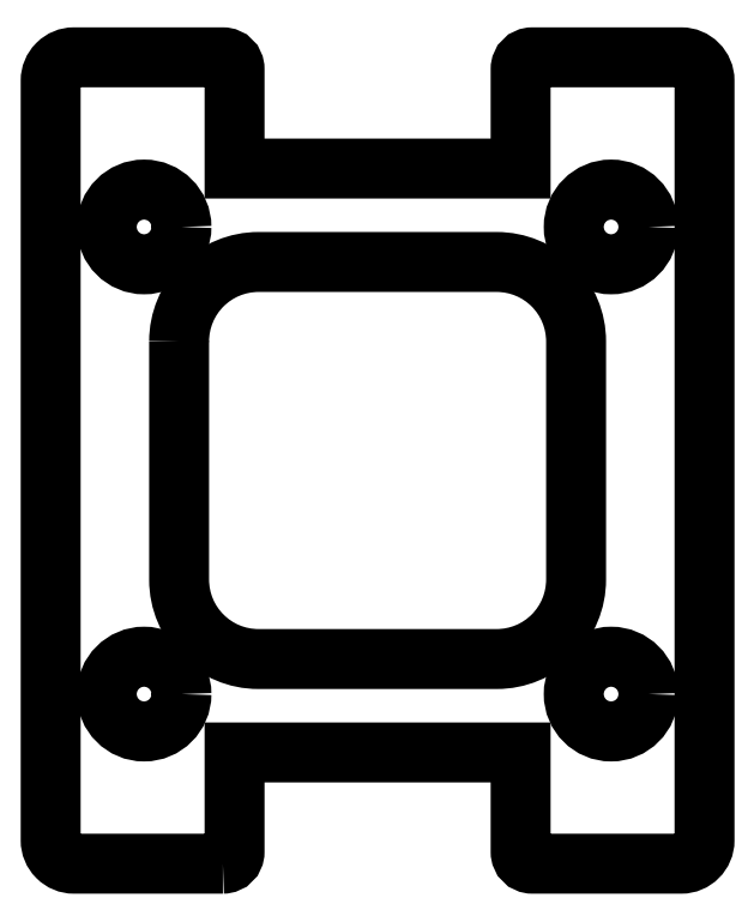
<metadata>
{"format":"dxf","ext":"dxf","renderer":"ezdxf+matplotlib","layout":"modelspace","background":"white","min_lineweight":24,"dpi":150}
</metadata>
<code>
0
SECTION
2
ENTITIES
0
LWPOLYLINE
8
0
90
8
70
1
43
0
10
-8.5
20
5.1
10
-8.5
20
-5.1
42
0.4142
10
-5.1
20
-8.5
10
5.1
20
-8.5
42
0.4142
10
8.5
20
-5.1
10
8.5
20
5.1
42
0.4142
10
5.1
20
8.5
10
-5.1
20
8.5
42
0.4142
0
CIRCLE
8
0
10
10
20
10
30
0
40
1.6
210
0
220
0
230
1
0
CIRCLE
8
0
10
-10
20
10
30
0
40
1.6
210
0
220
0
230
1
0
CIRCLE
8
0
10
10
20
-10
30
0
40
1.6
210
0
220
0
230
1
0
CIRCLE
8
0
10
-10
20
-10
30
0
40
1.6
210
0
220
0
230
1
0
LWPOLYLINE
8
0
90
20
70
1
43
0
10
-6.625
20
-17.26
42
0.4142
10
-6.125
20
-16.76
10
-6.125
20
-12.5
10
6.125
20
-12.5
10
6.125
20
-16.76
42
0.4142
10
6.625
20
-17.26
10
13
20
-17.26
42
0.4142
10
14
20
-16.26
10
14
20
16.26
42
0.4142
10
13
20
17.26
10
6.625
20
17.26
42
0.4142
10
6.125
20
16.76
10
6.125
20
12.5
10
-6.125
20
12.5
10
-6.125
20
16.76
42
0.4142
10
-6.625
20
17.26
10
-13
20
17.26
42
0.4142
10
-14
20
16.26
10
-14
20
-16.26
42
0.4142
10
-13
20
-17.26
0
ENDSEC
0
EOF

</code>
